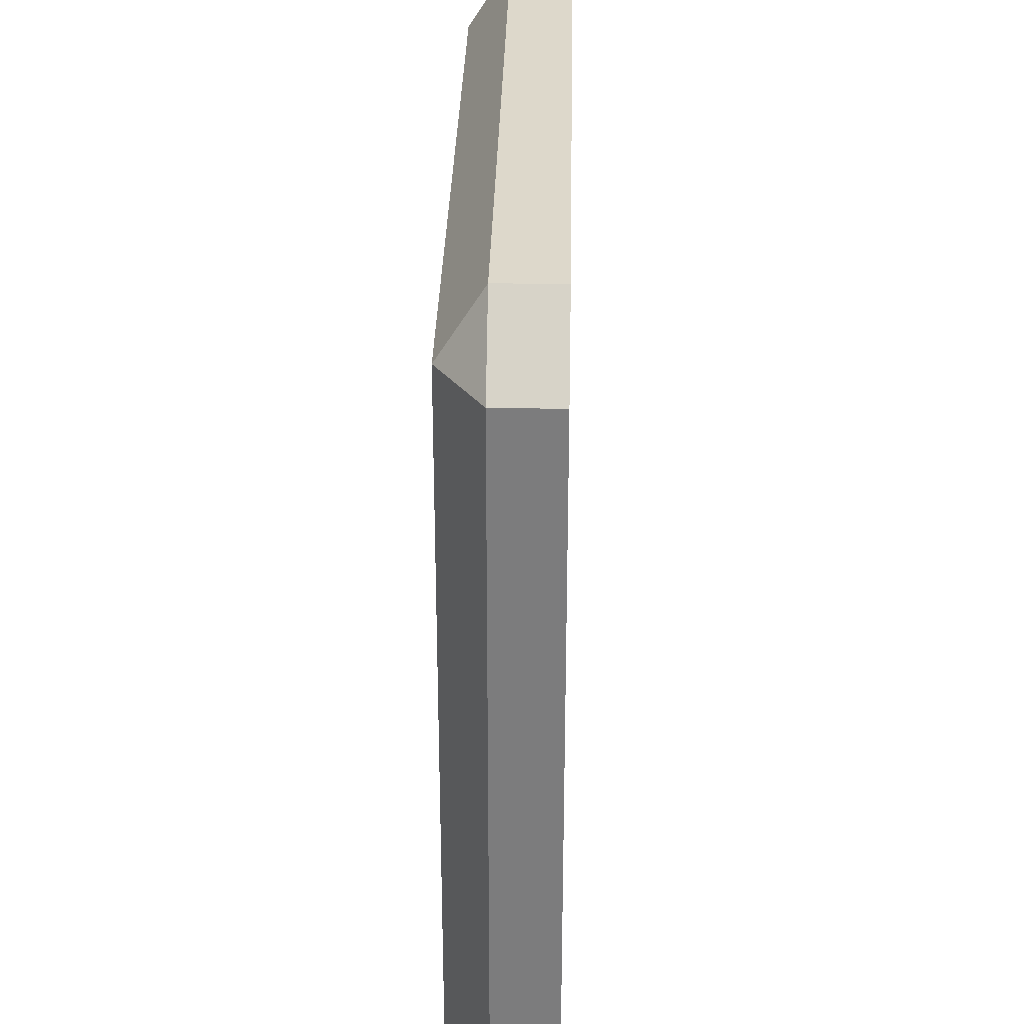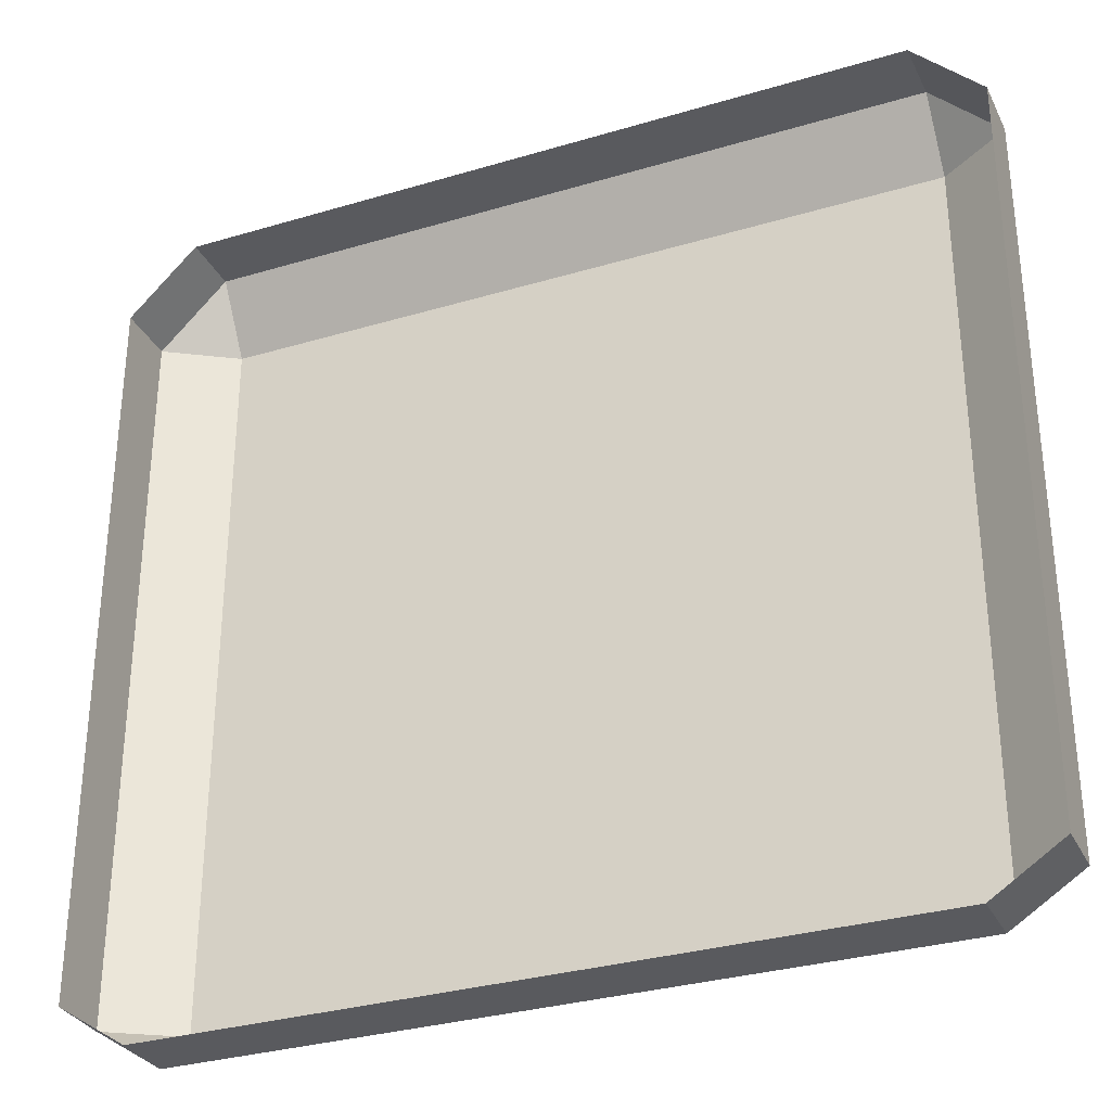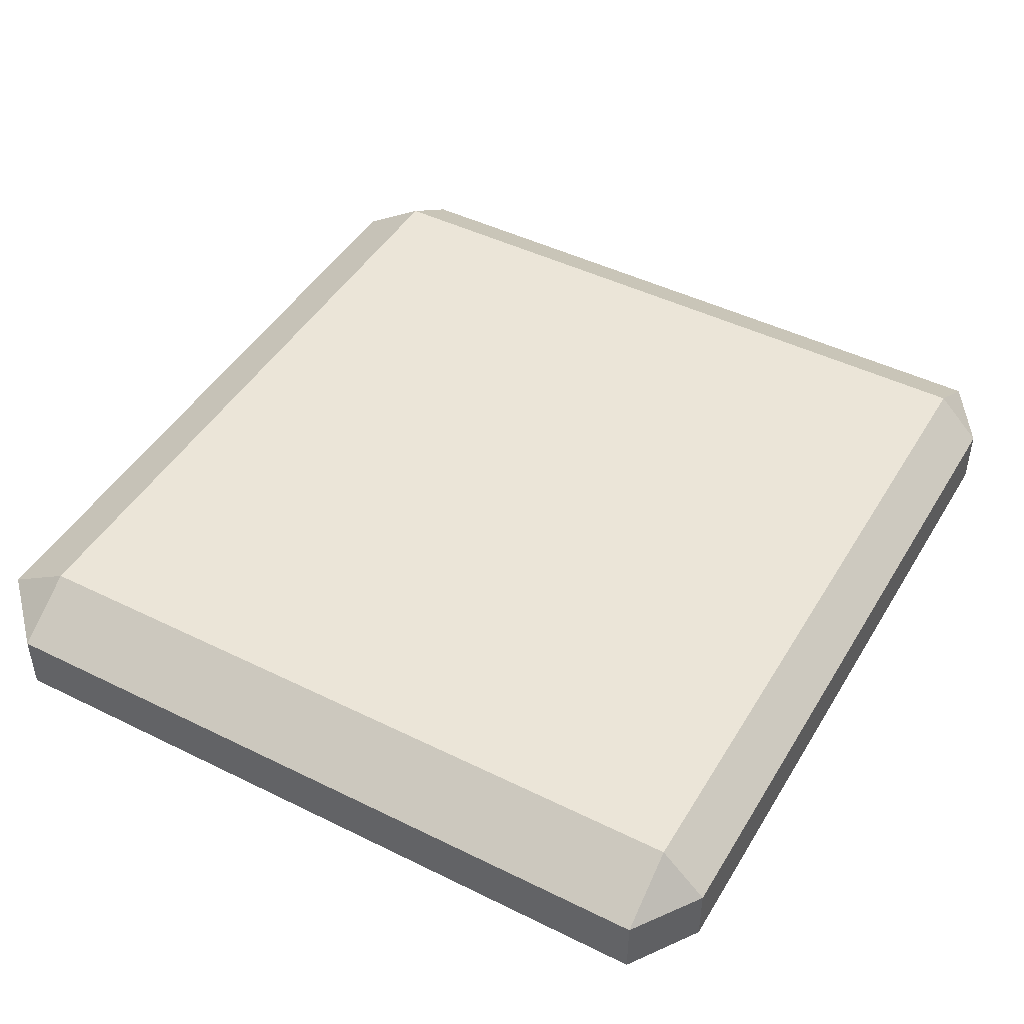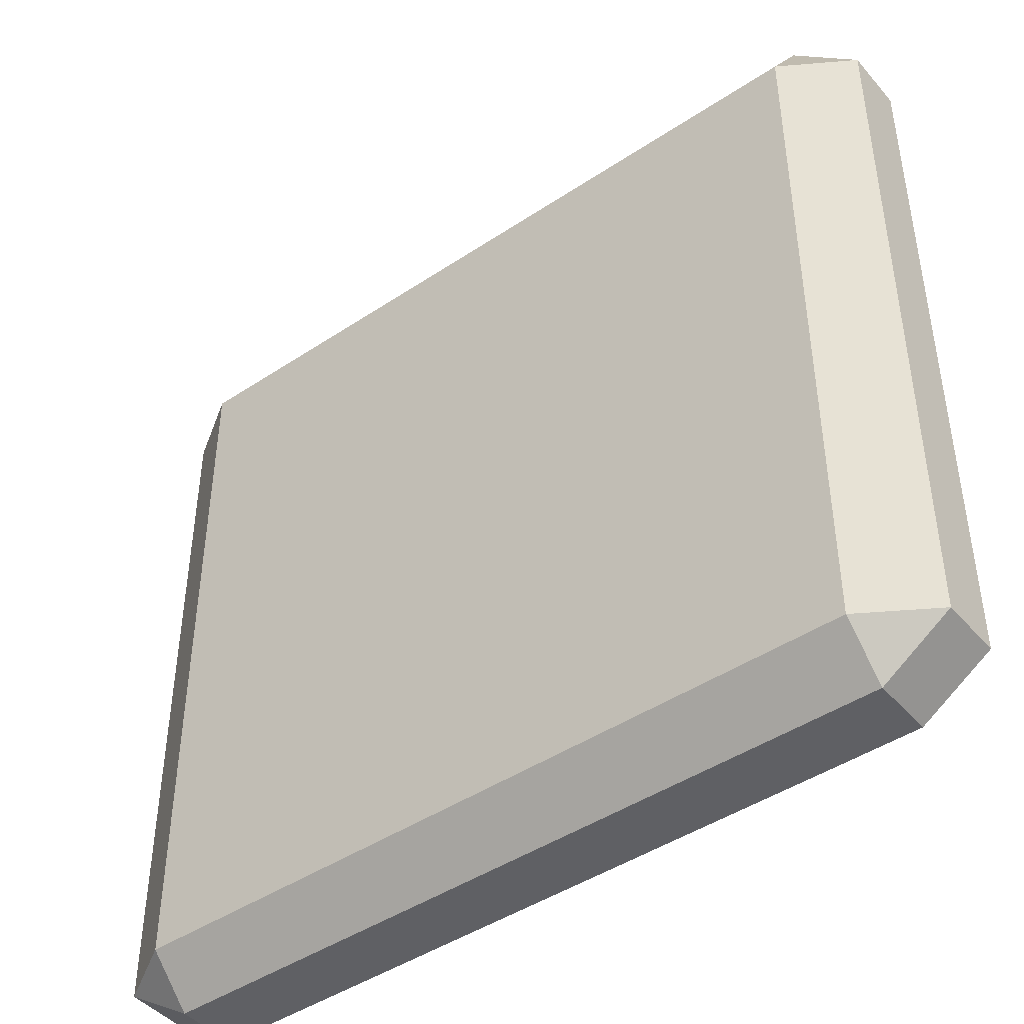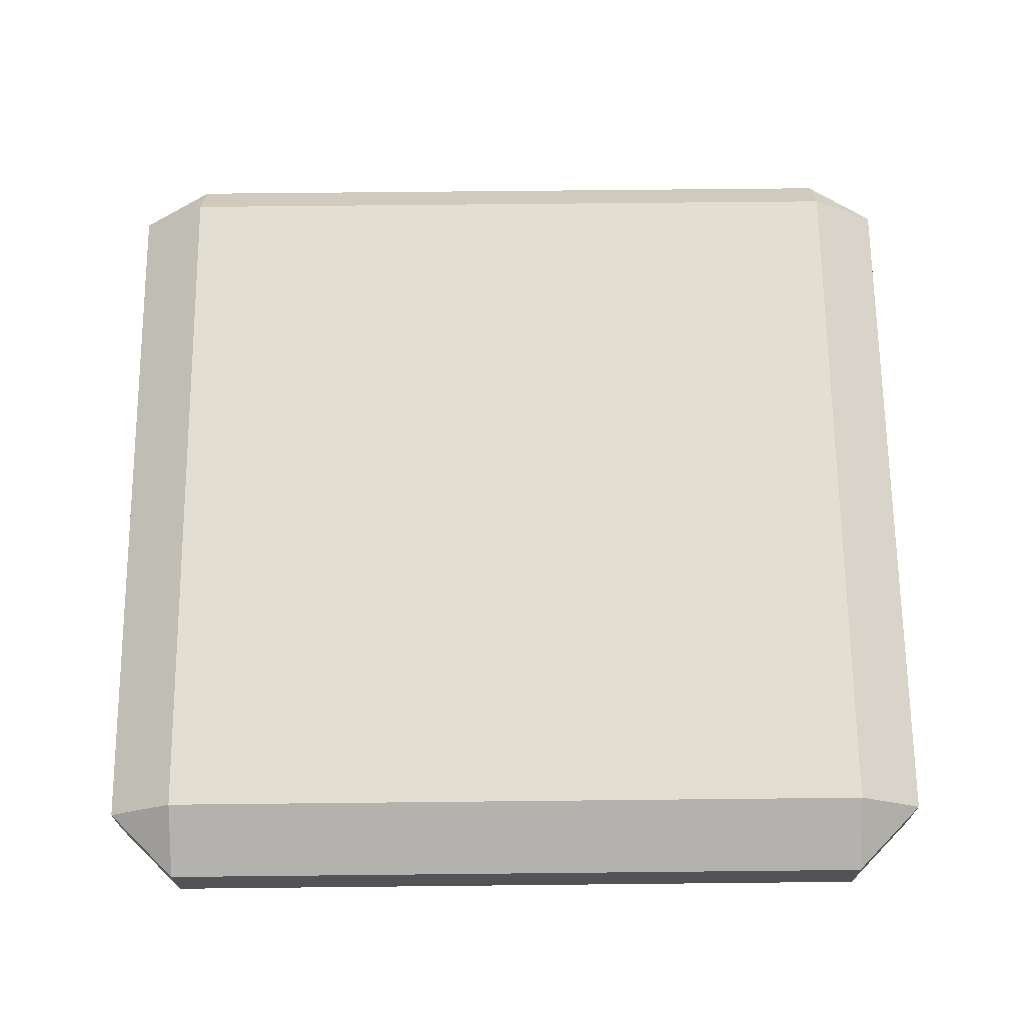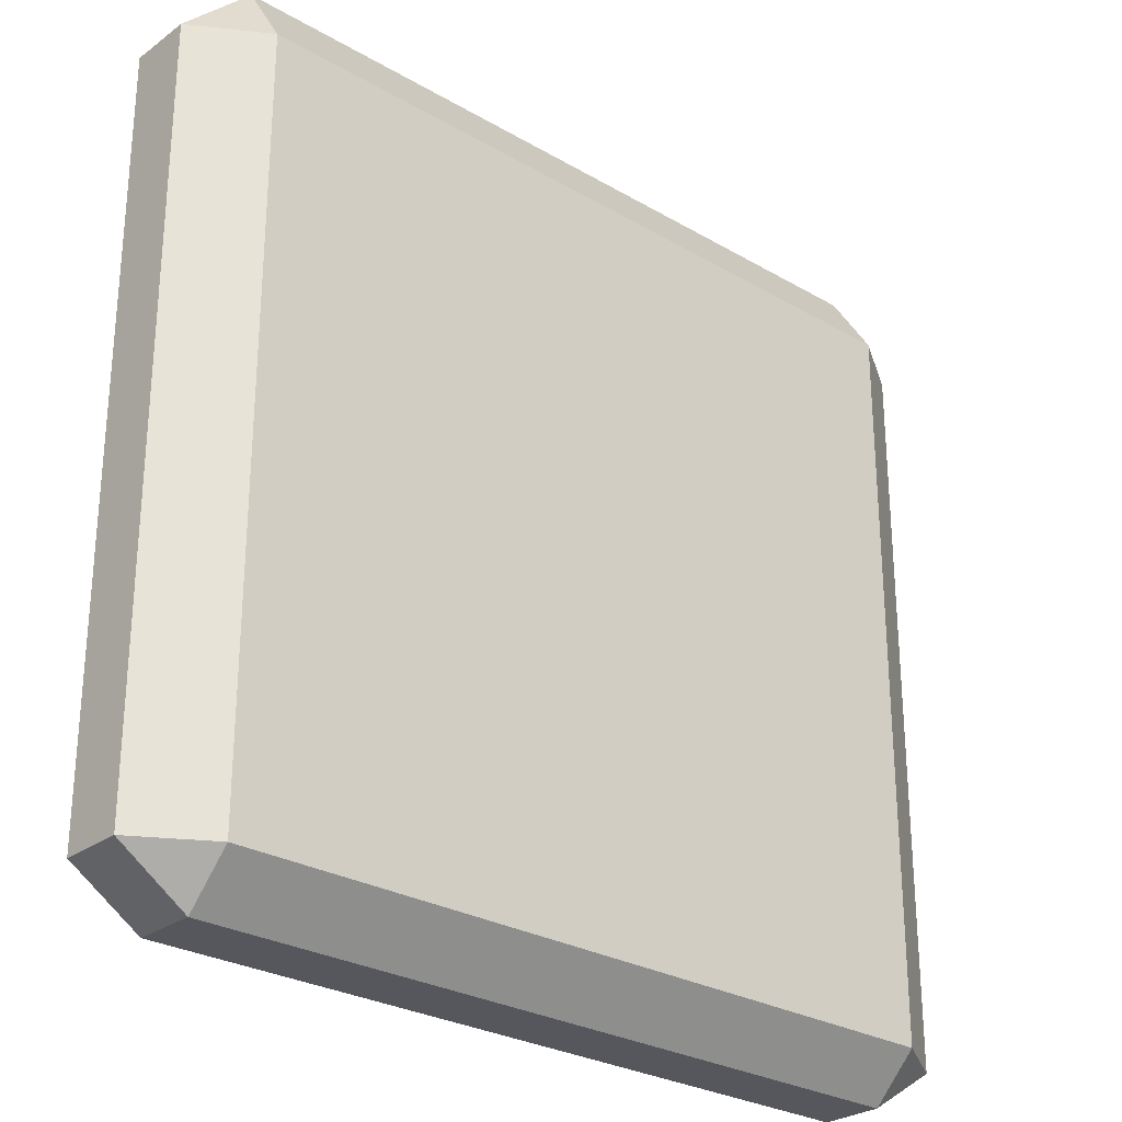
<metadata>
{"format":"obj","ext":"obj","renderer":"f3d","projection":"perspective","resolution":1024,"background":"white","views":[{"elev":31.1,"azim":-88.7,"up":"+Z"},{"elev":-31.6,"azim":22.9,"up":"+Z"},{"elev":45.9,"azim":119.5,"up":"+Y"},{"elev":-44.7,"azim":-142.2,"up":"+Z"},{"elev":68.0,"azim":-0.6,"up":"+Y"},{"elev":-27.5,"azim":138.1,"up":"+Z"}]}
</metadata>
<code>
g obj_outdoor_road_CS
v -0.4694 0.01659 -0.2801
v -0.4694 0.02875 -0.2993
v -0.4501 0.01659 -0.2993
v -0.6965 0.01659 -0.2993
v -0.6773 0.02875 -0.2993
v -0.6773 0.01659 -0.2801
v -0.4501 0.01659 -0.5047
v -0.4694 0.02875 -0.5047
v -0.4694 0.01616 -0.5174
v -0.6773 0.01616 -0.5174
v -0.6773 0.02875 -0.5047
v -0.6965 0.01659 -0.5047
v -0.6965 0.01659 -0.5047
v -0.6965 0.01659 -0.2993
v -0.6965 -0.0007493 -0.2993
v -0.6965 -0.000749 -0.5047
v -0.4501 -0.0007493 -0.2993
v -0.4501 0.01659 -0.2993
v -0.4501 0.01659 -0.5047
v -0.4501 -0.000749 -0.5047
v -0.4694 0.02875 -0.2993
v -0.4694 0.01659 -0.2801
v -0.6773 0.02875 -0.2993
v -0.6773 0.01659 -0.2801
v -0.4694 0.01616 -0.5174
v -0.4694 0.02875 -0.5047
v -0.6773 0.01616 -0.5174
v -0.6773 0.02875 -0.5047
v -0.6773 0.01659 -0.2801
v -0.6773 -0.0007492 -0.2801
v -0.6965 0.01659 -0.2993
v -0.6965 -0.0007493 -0.2993
v -0.4694 0.01659 -0.2801
v -0.4501 0.01659 -0.2993
v -0.4694 -0.0007492 -0.2801
v -0.4501 -0.0007493 -0.2993
v -0.6965 0.01659 -0.5047
v -0.6965 -0.000749 -0.5047
v -0.6773 0.01616 -0.5174
v -0.6773 -0.0008808 -0.5174
v -0.4501 0.01659 -0.5047
v -0.4694 0.01616 -0.5174
v -0.4501 -0.000749 -0.5047
v -0.4694 -0.0008808 -0.5174
v -0.6773 0.02875 -0.2993
v -0.4694 0.02875 -0.5047
v -0.4694 0.02875 -0.2993
v -0.6773 0.02875 -0.5047
v -0.4694 0.01659 -0.2801
v -0.6773 -0.0007492 -0.2801
v -0.6773 0.01659 -0.2801
v -0.4694 -0.0007492 -0.2801
v -0.6773 0.02875 -0.2993
v -0.6965 0.01659 -0.2993
v -0.6965 0.01659 -0.5047
v -0.6773 0.02875 -0.5047
v -0.4501 0.01659 -0.2993
v -0.4694 0.02875 -0.2993
v -0.4694 0.02875 -0.5047
v -0.4501 0.01659 -0.5047
v -0.4694 -0.0008808 -0.5174
v -0.4694 0.01616 -0.5174
v -0.6773 -0.0008808 -0.5174
v -0.6773 0.01616 -0.5174
g obj_outdoor_road_CS_0
f 3 2 1
f 6 5 4
f 9 8 7
f 12 11 10
f 15 14 13
f 13 16 15
f 19 18 17
f 17 20 19
f 23 22 21
f 22 23 24
f 27 26 25
f 26 27 28
f 31 30 29
f 32 30 31
f 35 34 33
f 35 36 34
f 39 38 37
f 40 38 39
f 43 42 41
f 43 44 42
f 47 46 45
f 46 48 45
f 51 50 49
f 50 52 49
f 55 54 53
f 53 56 55
f 59 58 57
f 57 60 59
f 63 62 61
f 62 63 64

</code>
